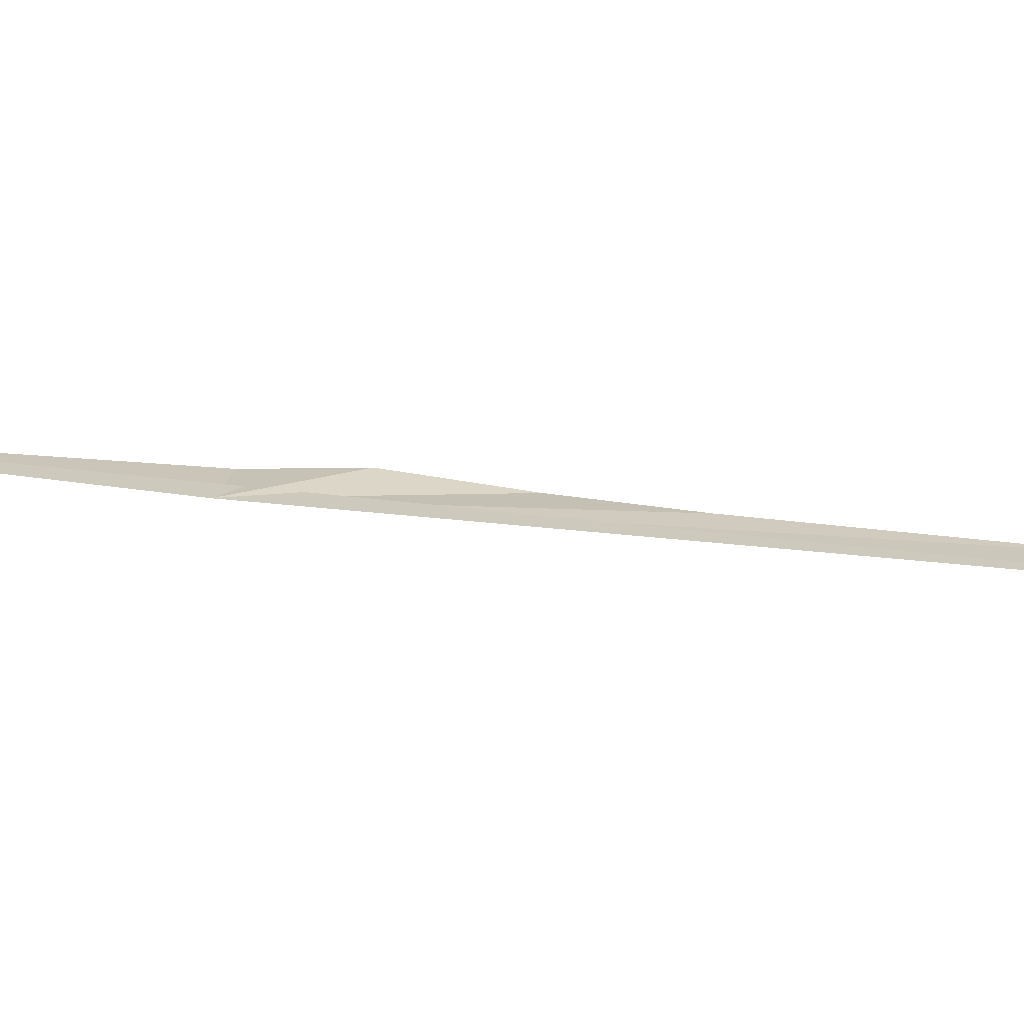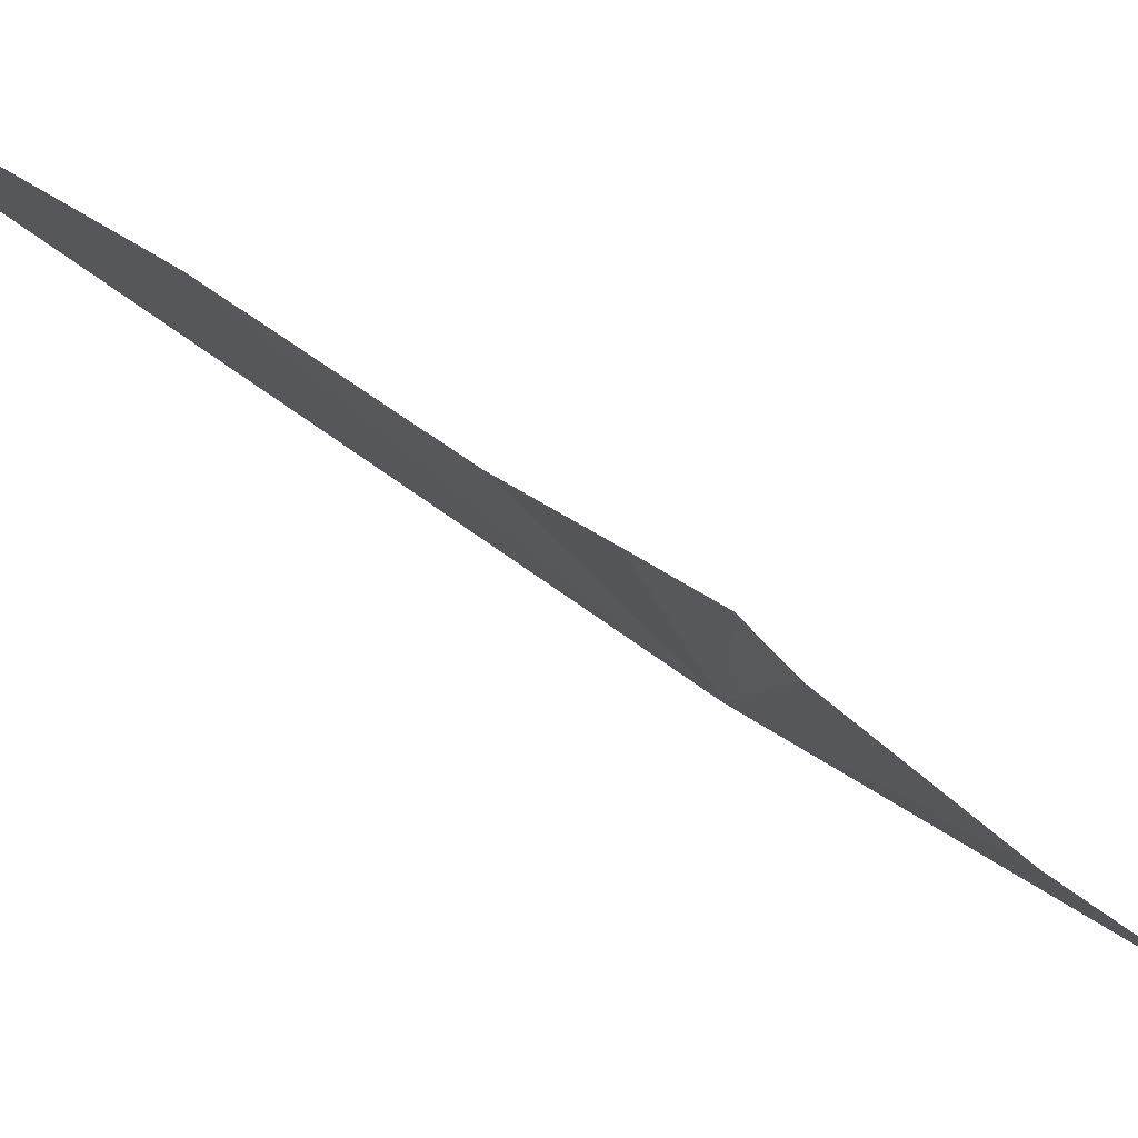
<metadata>
{"format":"obj","ext":"obj","renderer":"f3d","projection":"perspective","resolution":1024,"background":"white","views":[{"elev":22.6,"azim":-92.2,"up":"+Z"},{"elev":-27.9,"azim":19.2,"up":"+Z"}]}
</metadata>
<code>
v 20.95 -3.827 0.03403
v 17.46 -16.75 0.03438
v 23.58 3.882 0.03443
v 19.44 -11.58 0.0238
v 22.57 0.1752 0.01951
v 21.69 -4.041 0.004185
v 20.44 -8.177 0.03235
v 21.5 -5.247 0.0777
v 21.04 -6.721 9.98e-06
f 1 4 2
f 1 5 6
f 1 3 5
f 1 7 4
f 1 8 9
f 1 9 7
f 1 6 8
f 1 3 2

</code>
